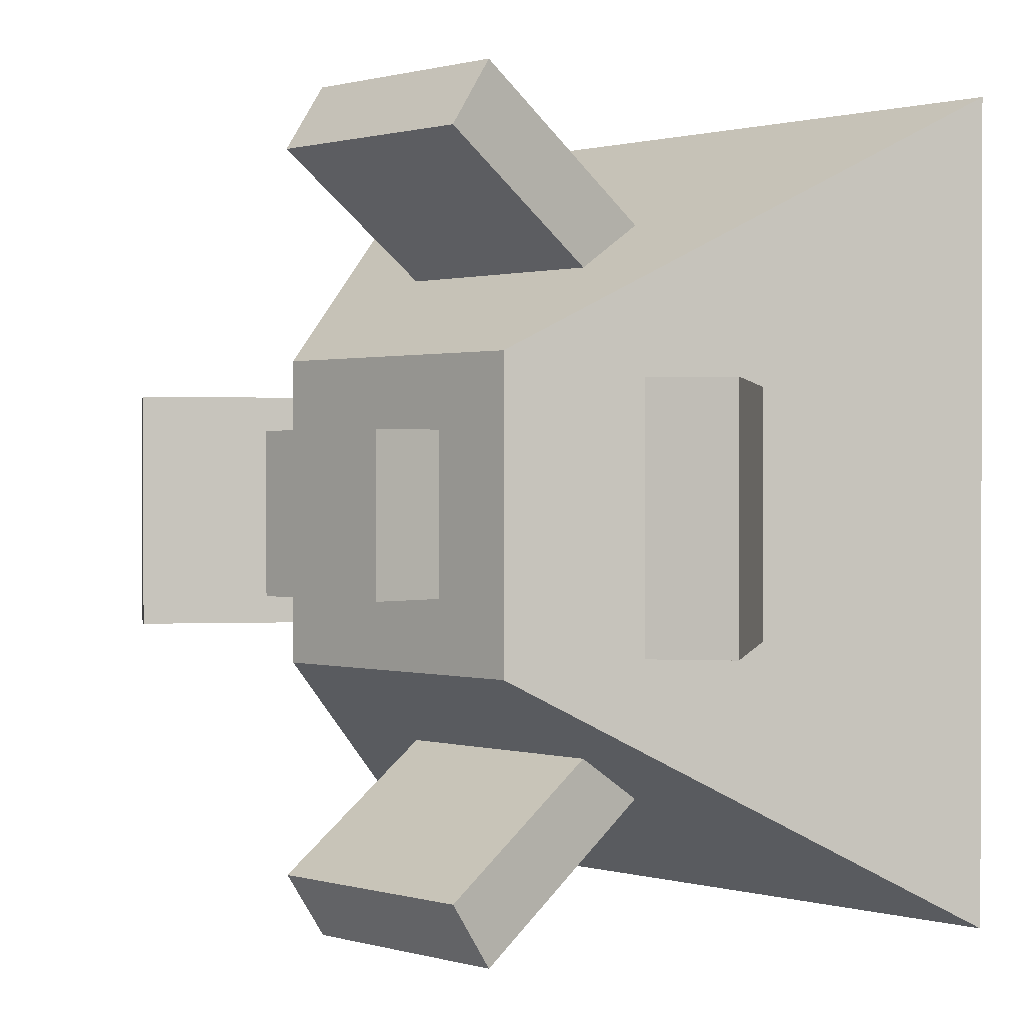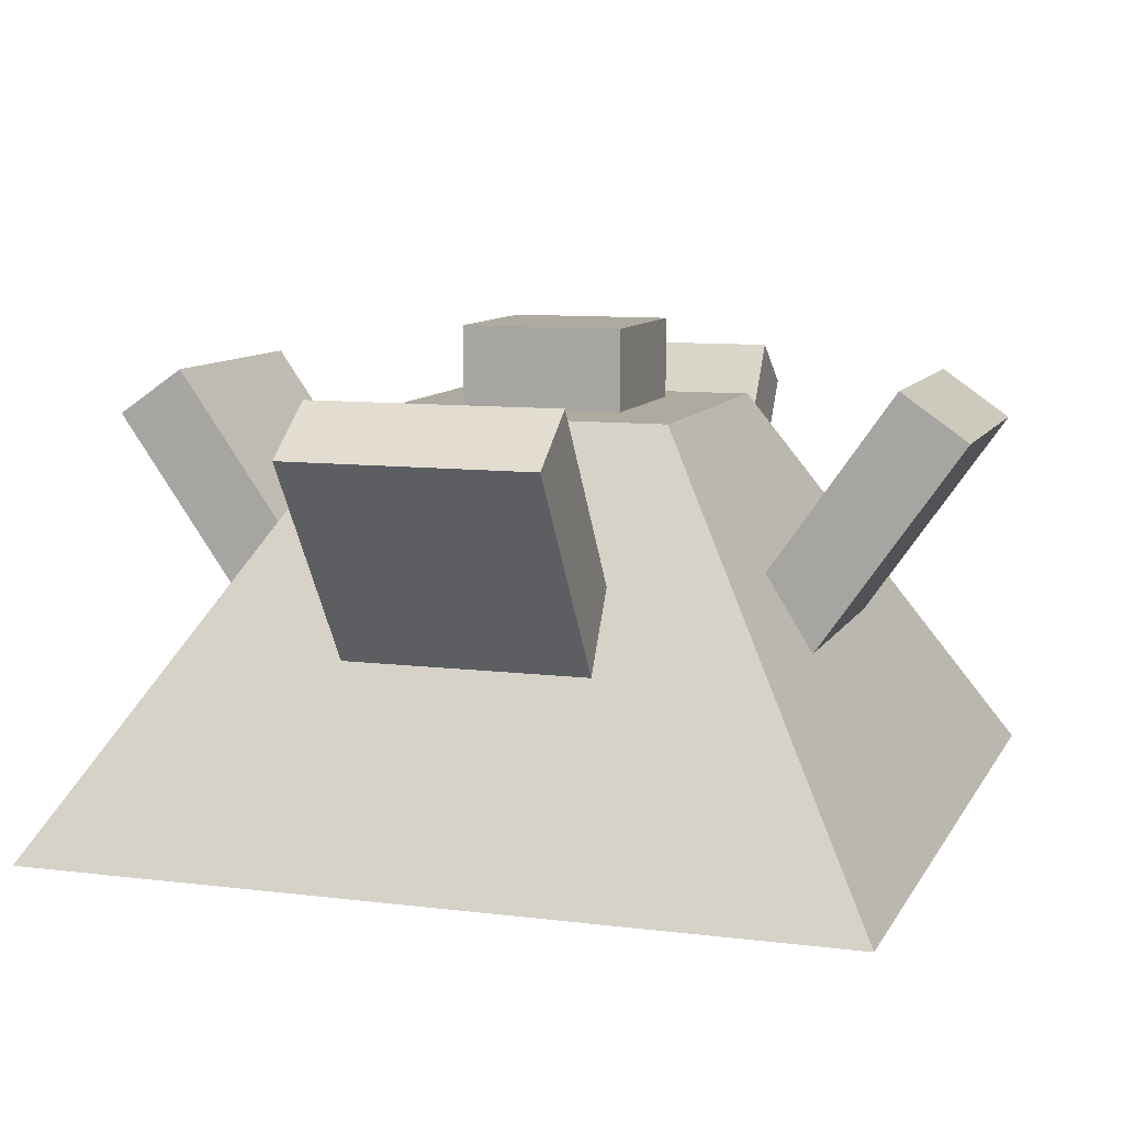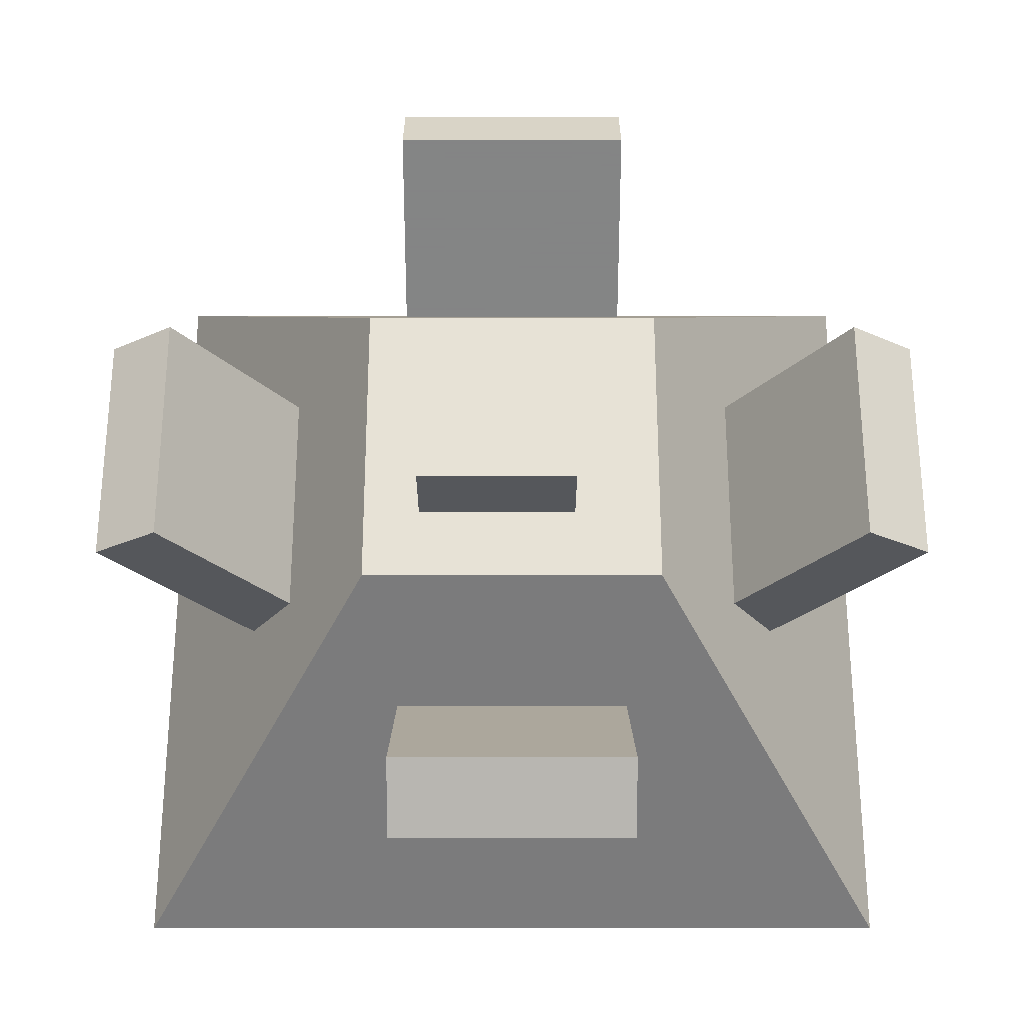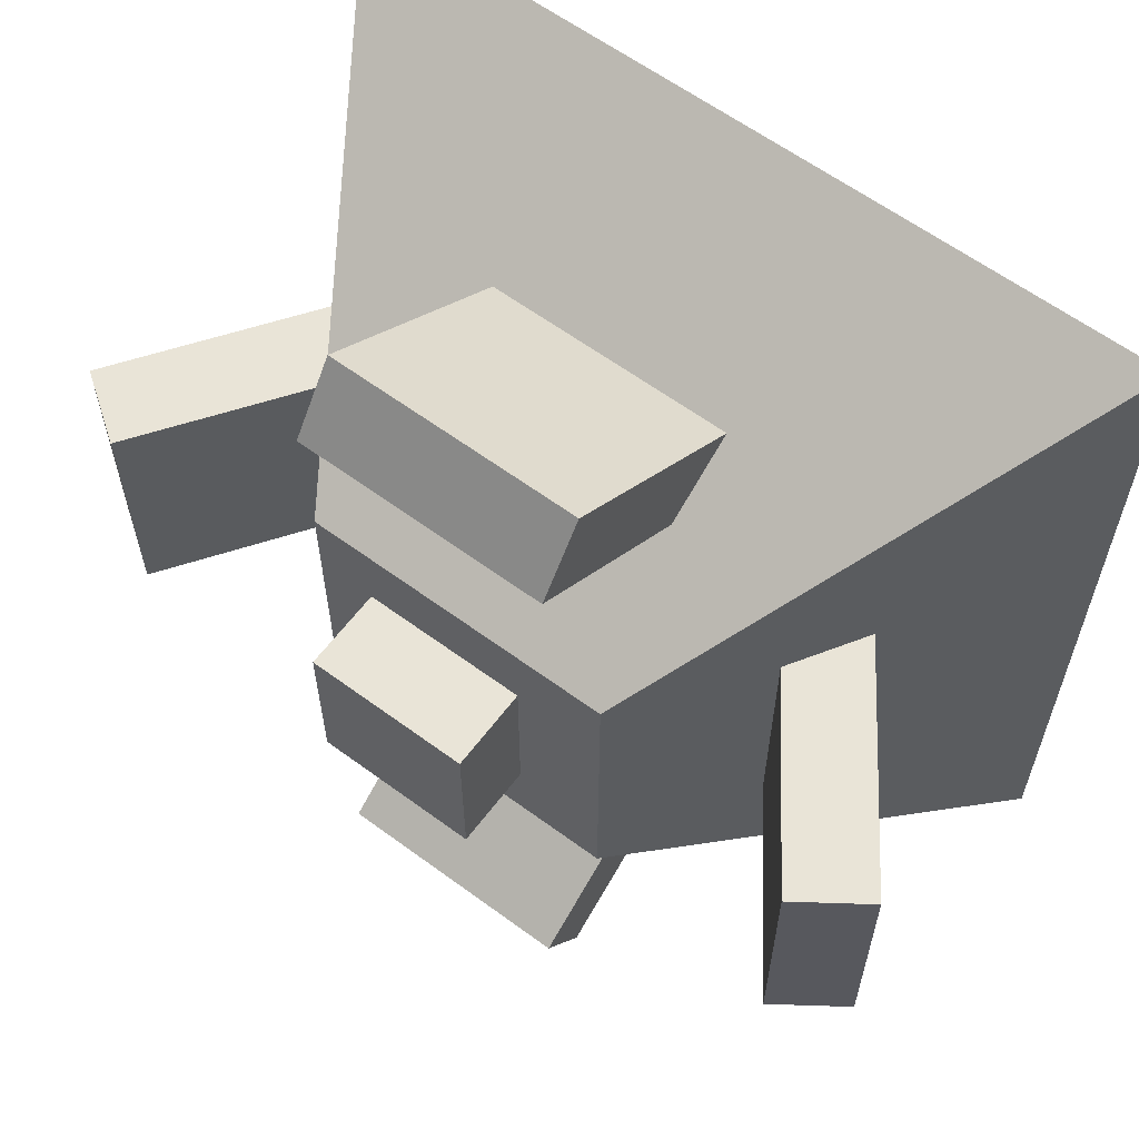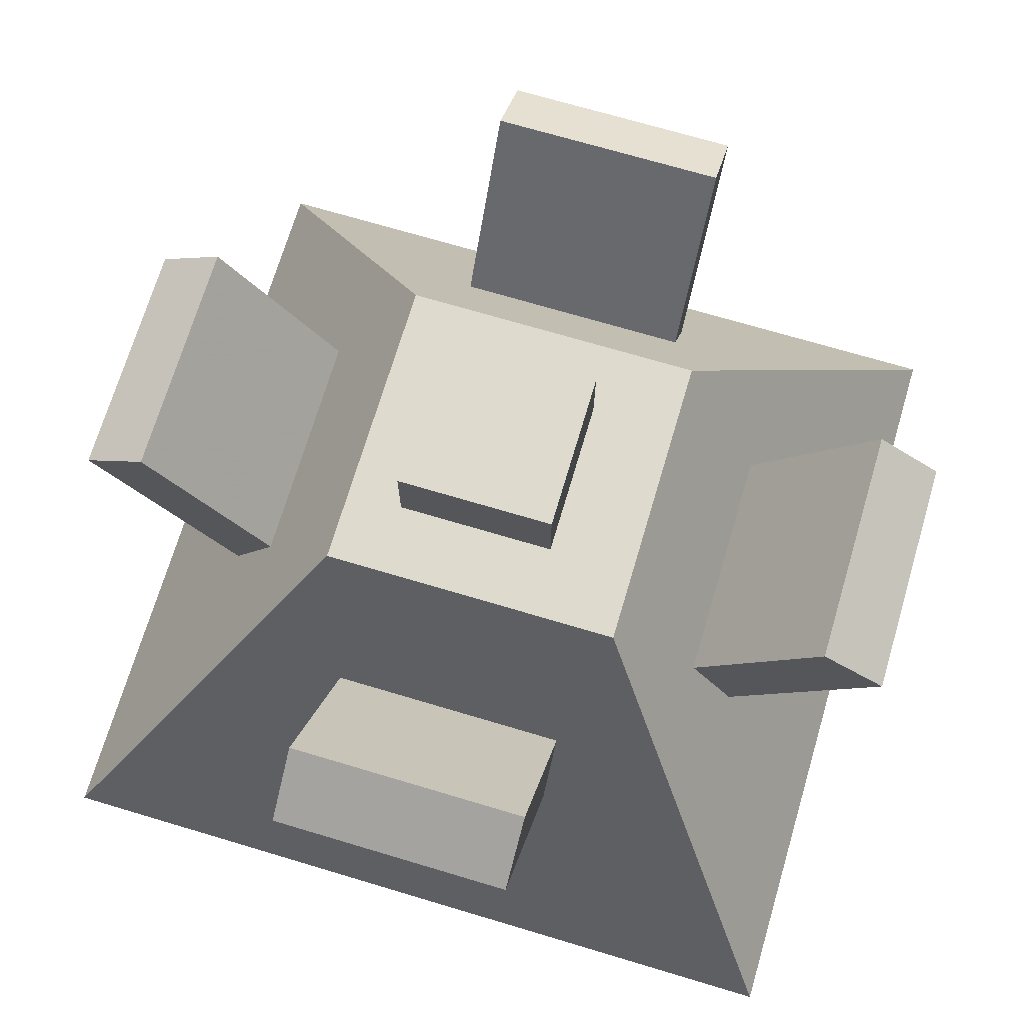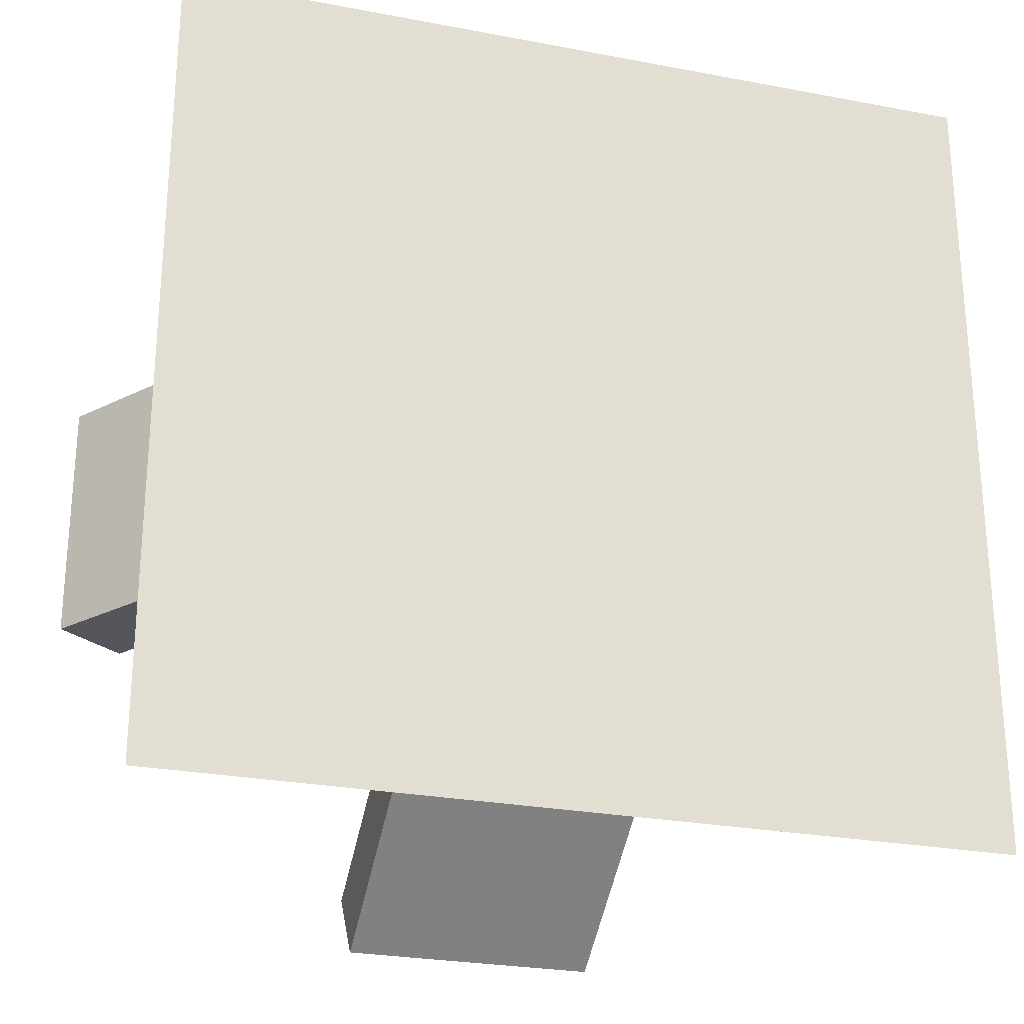
<metadata>
{"format":"obj","ext":"obj","renderer":"f3d","projection":"perspective","resolution":1024,"background":"white","views":[{"elev":0.8,"azim":-134.5,"up":"+Z"},{"elev":9.5,"azim":-71.9,"up":"+Y"},{"elev":63.4,"azim":-180.0,"up":"+Y"},{"elev":61.2,"azim":-143.1,"up":"+Z"},{"elev":71.1,"azim":-163.4,"up":"+Y"},{"elev":-26.3,"azim":-16.7,"up":"+Z"}]}
</metadata>
<code>
o foci_Cube.003
v -0.1619 0.8 0.2
v -0.1619 0.8 -0.2
v 0.2381 0.8 -0.2
v 0.2381 0.8 0.2
v -0.1619 1.2 0.2
v -0.1619 1.2 -0.2
v 0.2381 1.2 -0.2
v 0.2381 1.2 0.2
f 5 6 2 1
f 6 7 3 2
f 7 8 4 3
f 8 5 1 4
f 1 2 3 4
f 8 7 6 5
o handle_2_Cube.002
v 0.3 0.4296 -0.4387
v -0.3 0.4296 -0.4387
v -0.3 0.3149 -0.6025
v 0.3 0.3149 -0.6025
v 0.3 1.085 -0.8975
v -0.3 1.085 -0.8975
v -0.3 0.9702 -1.061
v 0.3 0.9702 -1.061
f 13 14 10 9
f 14 15 11 10
f 15 16 12 11
f 16 13 9 12
f 9 10 11 12
f 16 15 14 13
o handle_3_Cube.002
v 0.3 0.3149 0.6025
v -0.3 0.3149 0.6025
v -0.3 0.4296 0.4387
v 0.3 0.4296 0.4387
v 0.3 0.9702 1.061
v -0.3 0.9702 1.061
v -0.3 1.085 0.8975
v 0.3 1.085 0.8975
f 21 22 18 17
f 22 23 19 18
f 23 24 20 19
f 24 21 17 20
f 17 18 19 20
f 24 23 22 21
o handle_1_Cube.002
v -0.6025 0.3149 0.3
v -0.6025 0.3149 -0.3
v -0.4387 0.4296 -0.3
v -0.4387 0.4296 0.3
v -1.061 0.9702 0.3
v -1.061 0.9702 -0.3
v -0.8975 1.085 -0.3
v -0.8975 1.085 0.3
f 29 30 26 25
f 30 31 27 26
f 31 32 28 27
f 32 29 25 28
f 25 26 27 28
f 32 31 30 29
o handle_0_Cube.002
v 0.4387 0.4296 0.3
v 0.4387 0.4296 -0.3
v 0.6025 0.3149 -0.3
v 0.6025 0.3149 0.3
v 0.8975 1.085 0.3
v 0.8975 1.085 -0.3
v 1.061 0.9702 -0.3
v 1.061 0.9702 0.3
f 37 38 34 33
f 38 39 35 34
f 39 40 36 35
f 40 37 33 36
f 33 34 35 36
f 40 39 38 37
o base_Cube.001
v -1 0 1
v -1 0 -1
v 1 0 -1
v 1 0 1
v -0.3794 1 0.3794
v -0.3794 1 -0.3794
v 0.3794 1 -0.3794
v 0.3794 1 0.3794
f 45 46 42 41
f 46 47 43 42
f 47 48 44 43
f 48 45 41 44
f 41 42 43 44
f 48 47 46 45

</code>
